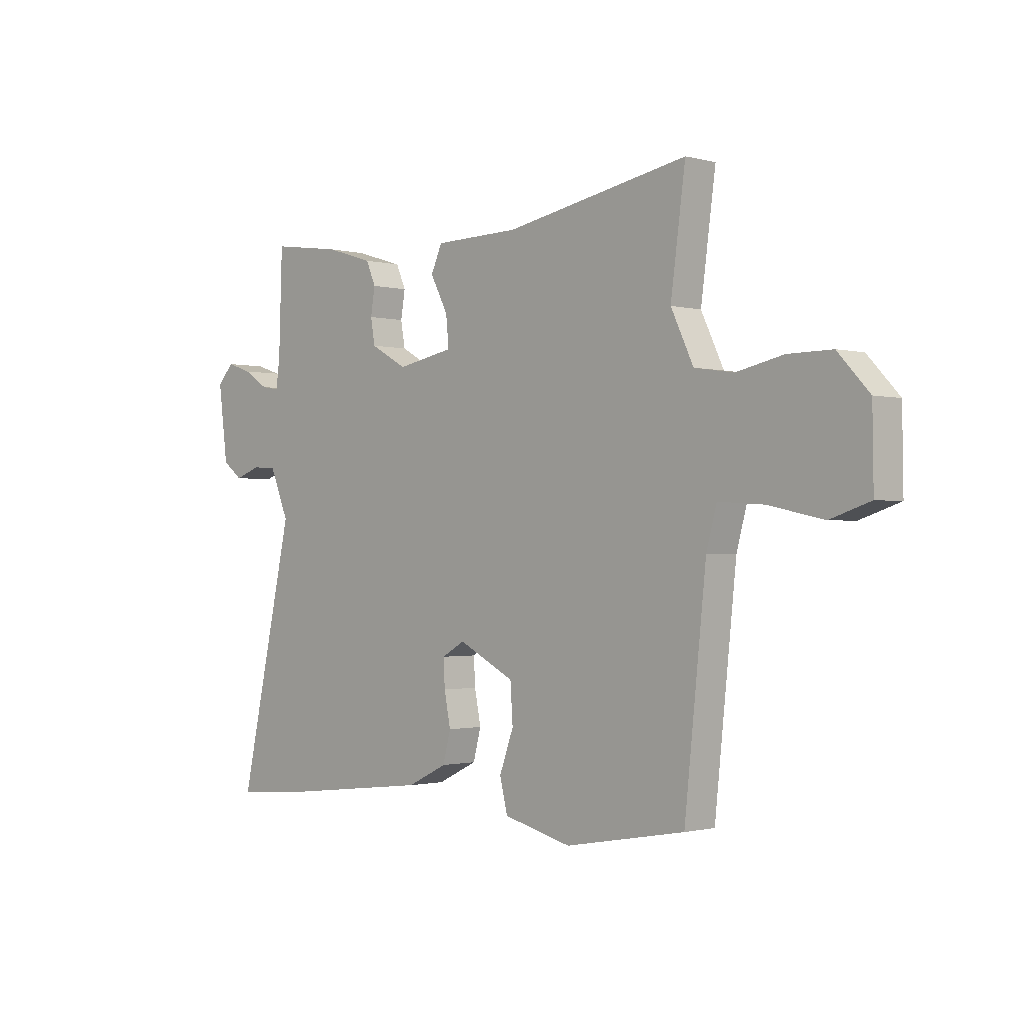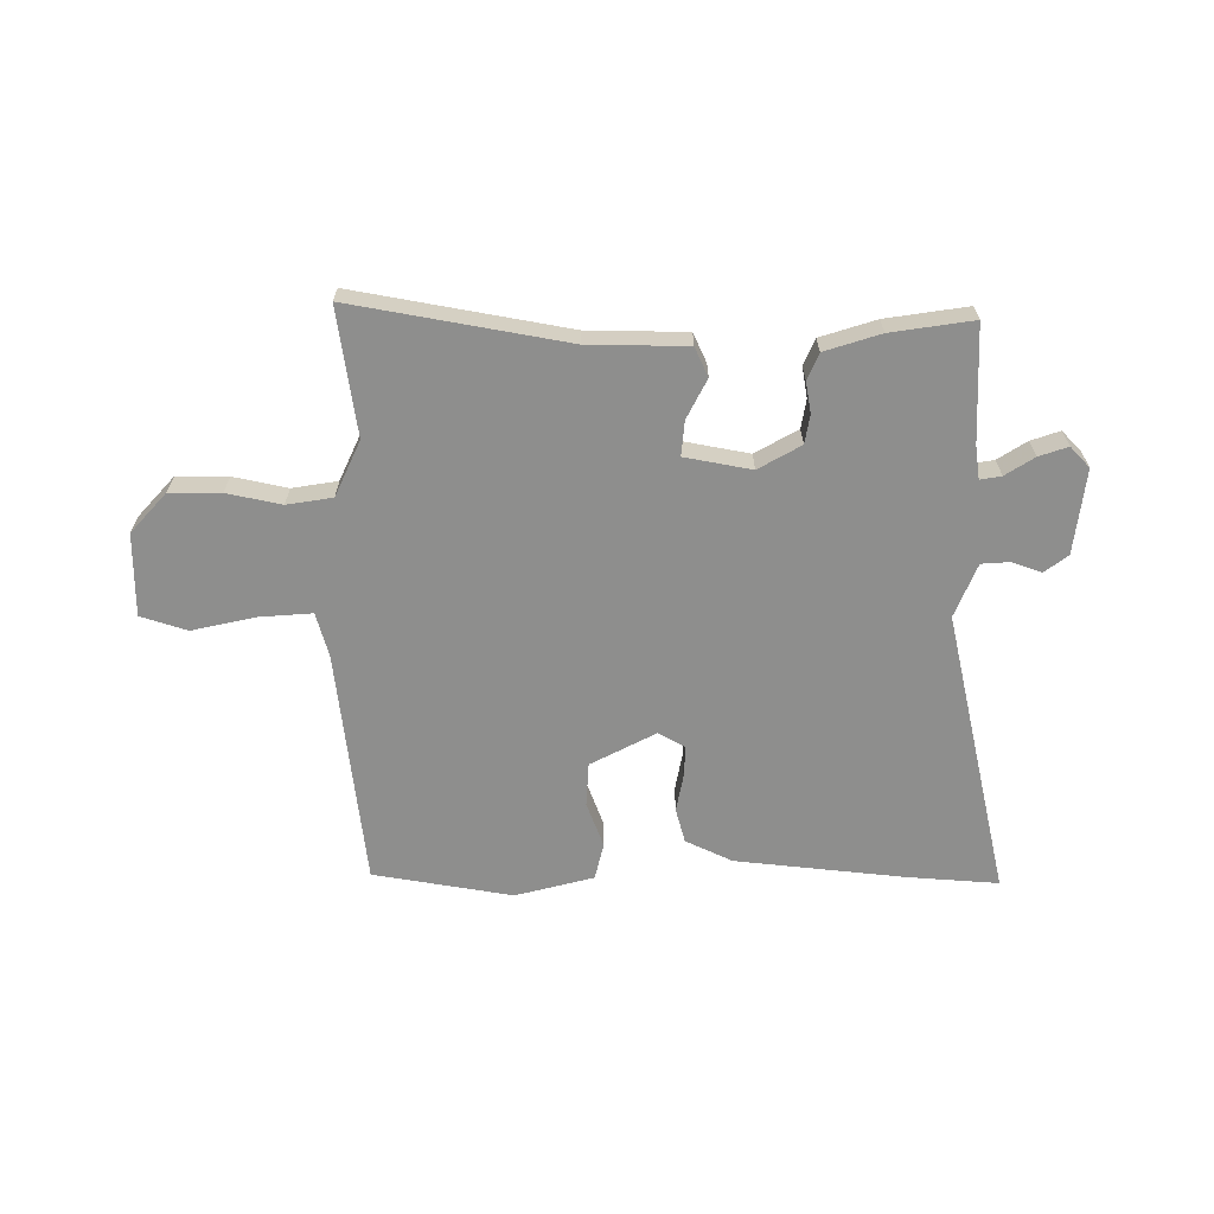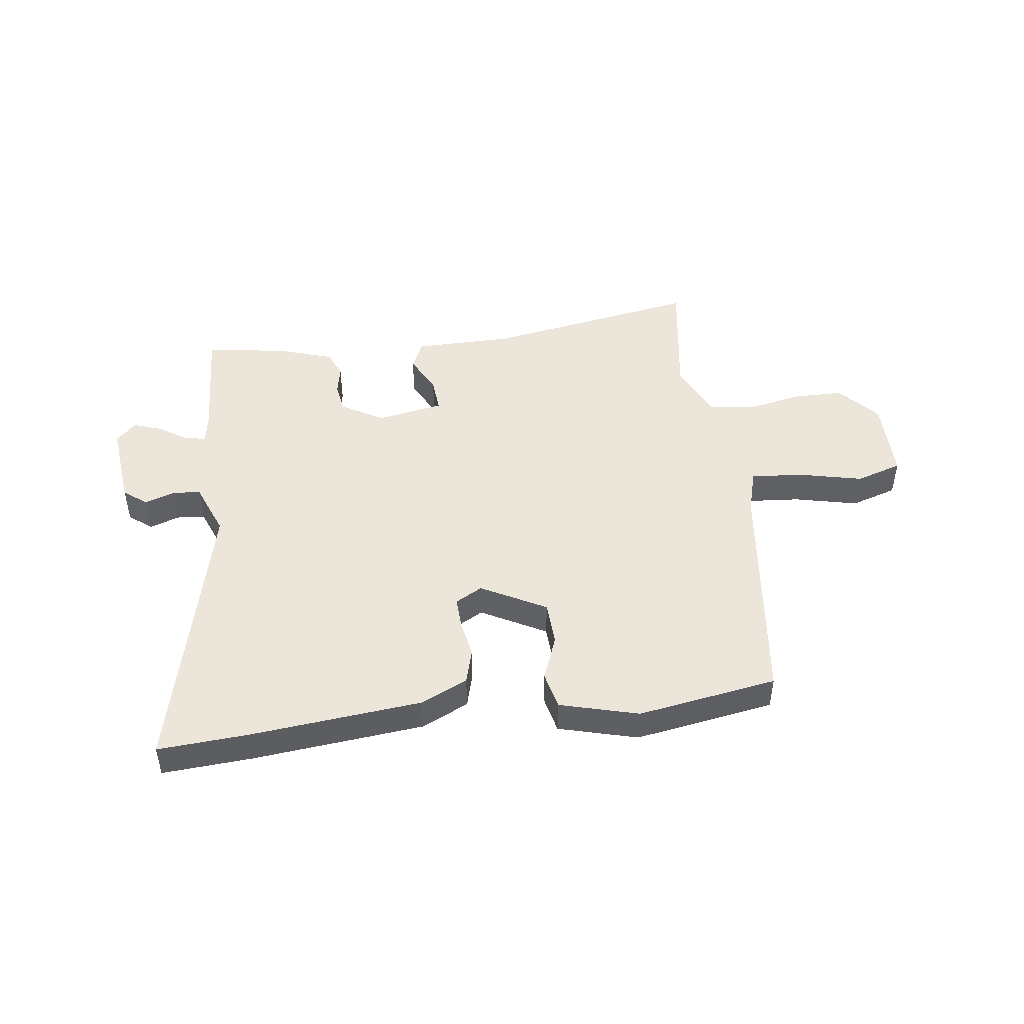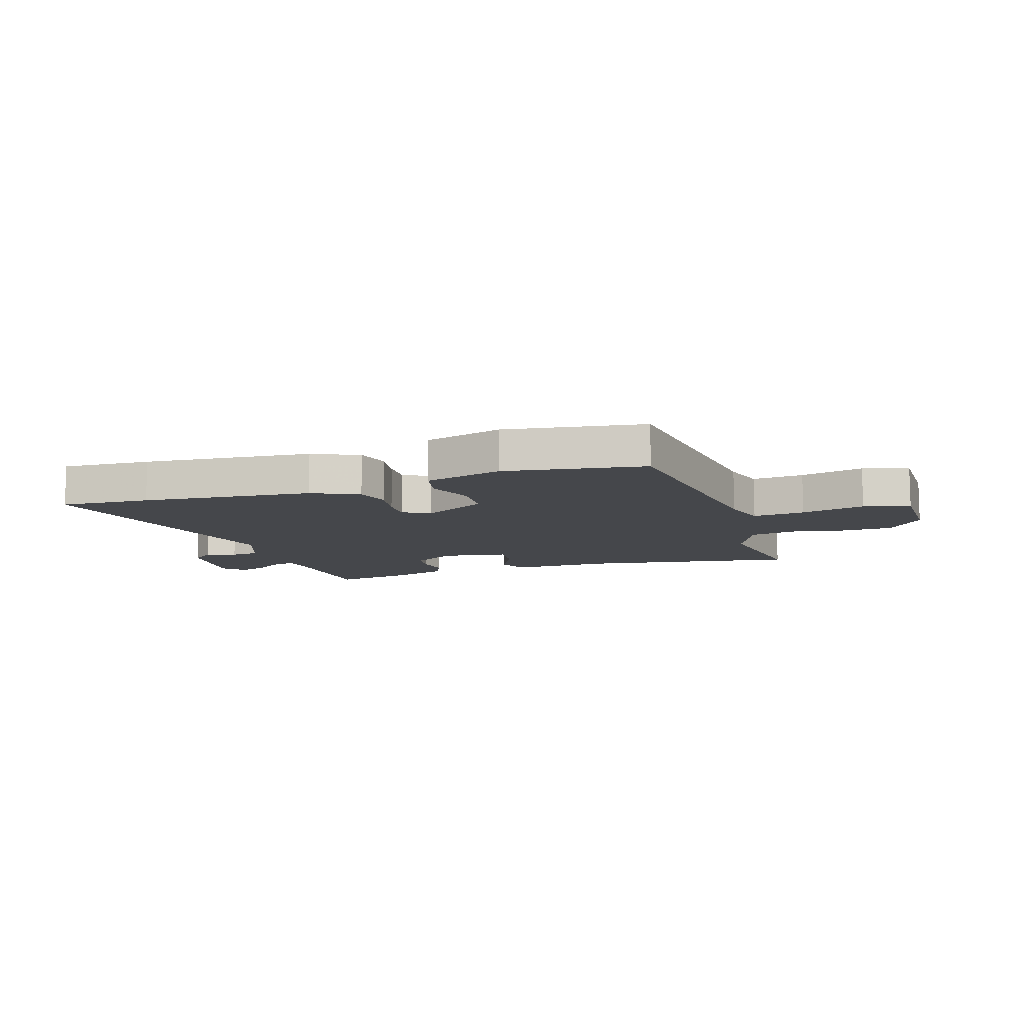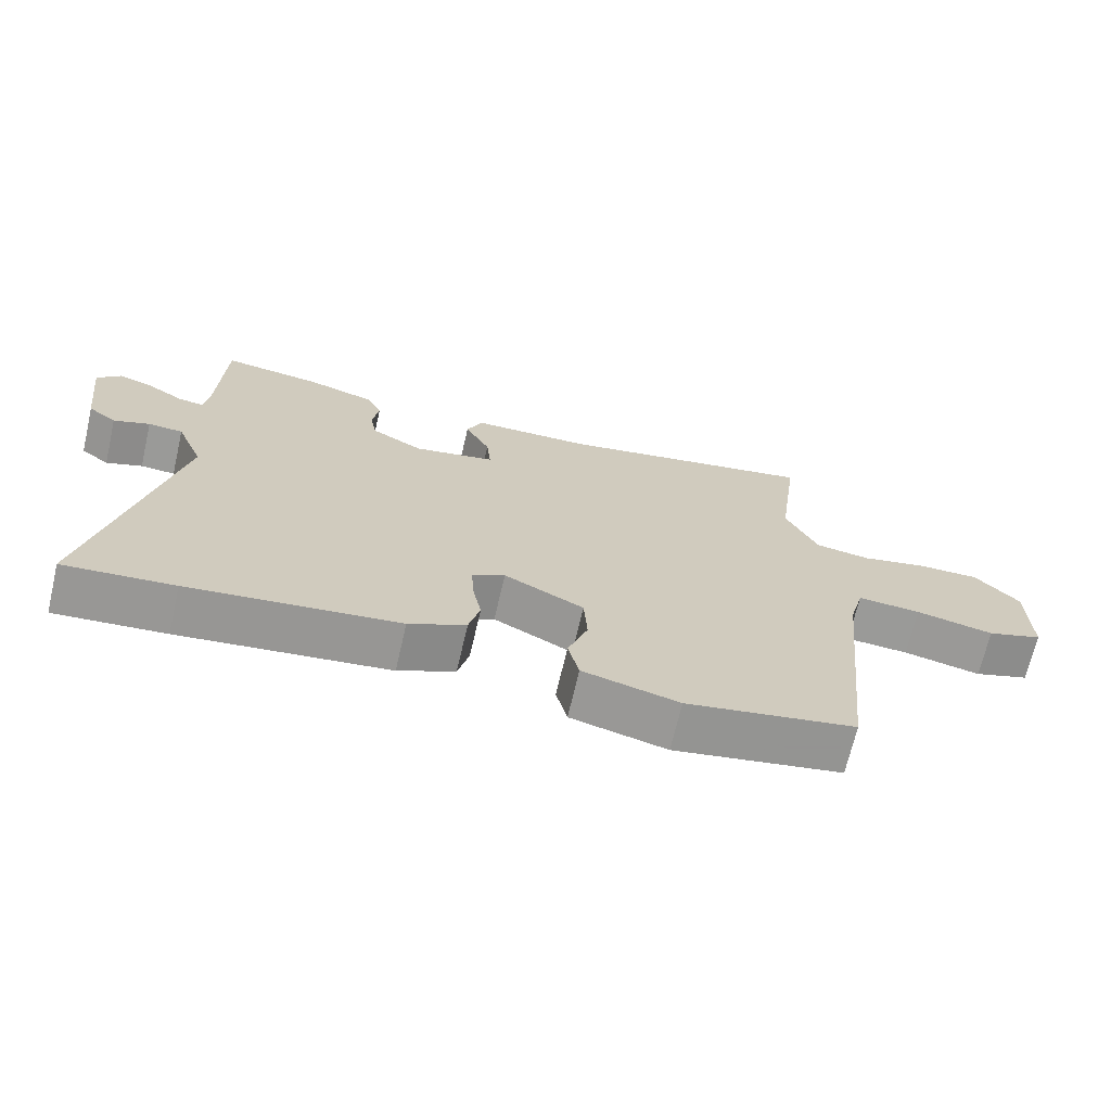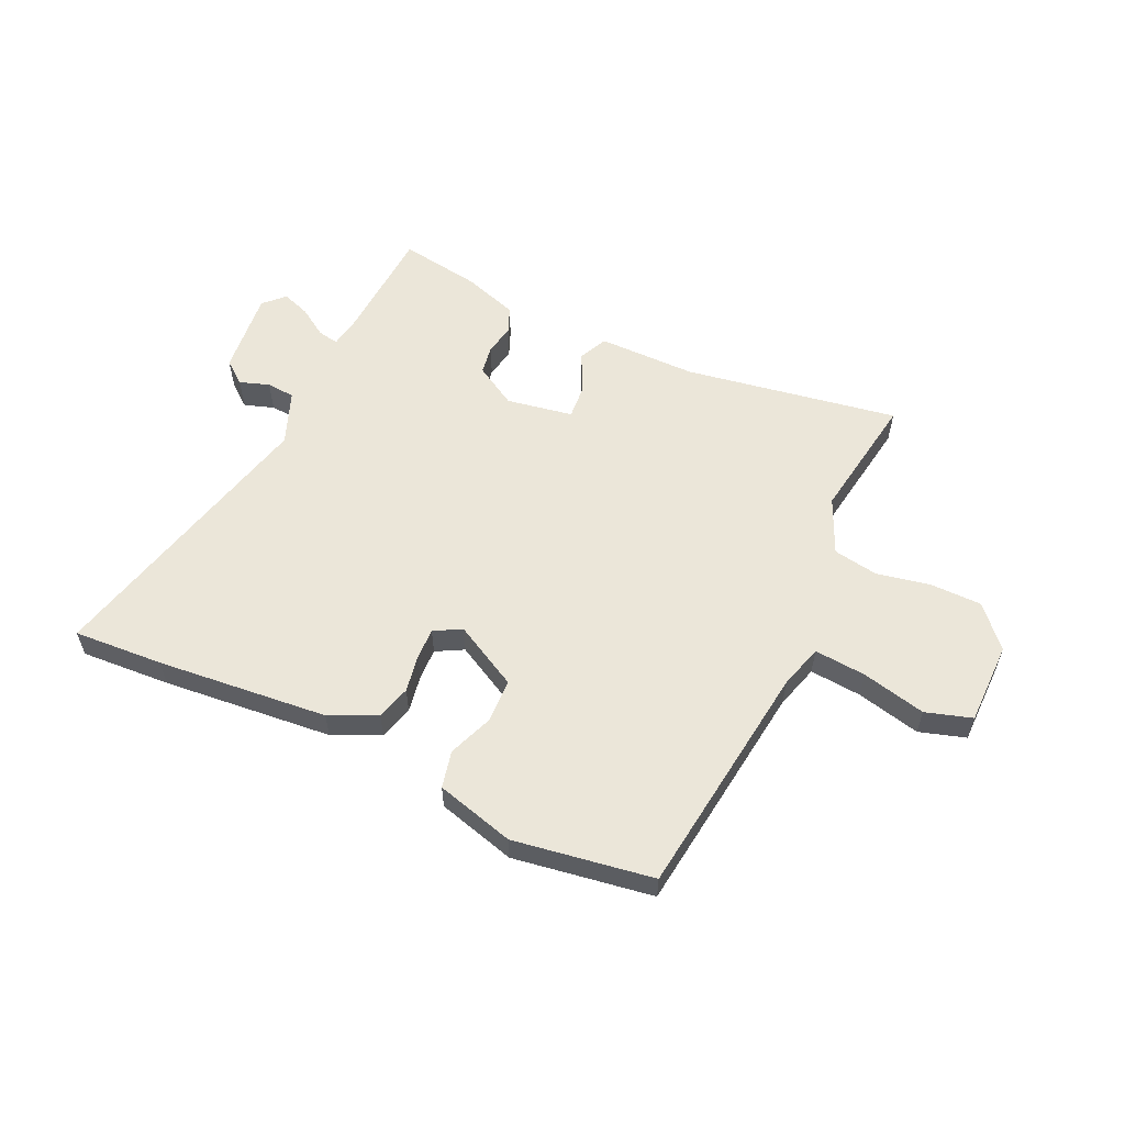
<metadata>
{"format":"obj","ext":"obj","renderer":"f3d","projection":"perspective","resolution":1024,"background":"white","views":[{"elev":-1.1,"azim":-134.1,"up":"+Z"},{"elev":-64.8,"azim":0.4,"up":"+Y"},{"elev":47.2,"azim":173.5,"up":"+Y"},{"elev":-10.5,"azim":-160.7,"up":"+Y"},{"elev":-68.9,"azim":166.9,"up":"+Z"},{"elev":57.4,"azim":-153.9,"up":"+Y"}]}
</metadata>
<code>
v -0.496 0.07 0.537
v -0.121 0.07 0.466
v 0.053 0.07 0.462
v 0.076 0.07 0.411
v 0.04 0.07 0.342
v 0.034 0.07 0.281
v 0.151 0.07 0.258
v 0.226 0.07 0.3
v 0.235 0.07 0.351
v 0.226 0.07 0.405
v 0.246 0.07 0.451
v 0.344 0.07 0.481
v 0.488 0.07 0.501
v 0.495 0.07 0.297
v 0.503 0.07 0.239
v 0.54 0.07 0.245
v 0.591 0.07 0.277
v 0.642 0.07 0.294
v 0.676 0.07 0.258
v 0.657 0.07 0.109
v 0.616 0.07 0.078
v 0.564 0.07 0.097
v 0.514 0.07 0.094
v 0.475 0.07 0
v 0.587 0.07 -0.507
v 0.429 0.07 -0.494
v 0.128 0.07 -0.459
v 0.046 0.07 -0.419
v 0.03 0.07 -0.358
v 0.043 0.07 -0.292
v 0.046 0.07 -0.237
v -0.001 0.07 -0.21
v -0.116 0.07 -0.269
v -0.121 0.07 -0.346
v -0.092 0.07 -0.426
v -0.108 0.07 -0.491
v -0.247 0.07 -0.526
v -0.492 0.07 -0.482
v -0.536 0.07 -0.064
v -0.557 0.07 0.014
v -0.649 0.07 0.008
v -0.762 0.07 -0.016
v -0.843 0.07 0.011
v -0.841 0.07 0.157
v -0.777 0.07 0.226
v -0.687 0.07 0.225
v -0.592 0.07 0.204
v -0.512 0.07 0.216
v -0.466 0.07 0.313
v -0.496 0 0.537
v -0.121 0 0.466
v 0.053 0 0.462
v 0.076 0 0.411
v 0.04 0 0.342
v 0.034 0 0.281
v 0.151 0 0.258
v 0.226 0 0.3
v 0.235 0 0.351
v 0.226 0 0.405
v 0.246 0 0.451
v 0.344 0 0.481
v 0.488 0 0.501
v 0.495 0 0.297
v 0.503 0 0.239
v 0.54 0 0.245
v 0.591 0 0.277
v 0.642 0 0.294
v 0.676 0 0.258
v 0.657 0 0.109
v 0.616 0 0.078
v 0.564 0 0.097
v 0.514 0 0.094
v 0.475 0 0
v 0.587 0 -0.507
v 0.429 0 -0.494
v 0.128 0 -0.459
v 0.046 0 -0.419
v 0.03 0 -0.358
v 0.043 0 -0.292
v 0.046 0 -0.237
v -0.001 0 -0.21
v -0.116 0 -0.269
v -0.121 0 -0.346
v -0.092 0 -0.426
v -0.108 0 -0.491
v -0.247 0 -0.526
v -0.492 0 -0.482
v -0.536 0 -0.064
v -0.557 0 0.014
v -0.649 0 0.008
v -0.762 0 -0.016
v -0.843 0 0.011
v -0.841 0 0.157
v -0.777 0 0.226
v -0.687 0 0.225
v -0.592 0 0.204
v -0.512 0 0.216
v -0.466 0 0.313
f 45 46 47
f 44 45 47
f 43 44 47
f 42 43 47
f 41 42 47
f 40 41 47 48
f 39 40 48 49
f 38 39 49
f 37 38 49
f 36 37 49
f 35 36 49
f 34 35 49
f 28 29 30
f 27 28 30
f 26 27 30
f 25 26 30
f 24 25 30
f 23 24 30 31
f 20 21 22
f 19 20 22
f 18 19 22
f 17 18 22
f 16 17 22
f 15 16 22 23
f 23 31 32
f 15 23 32
f 14 15 32
f 12 13 14
f 11 12 14
f 10 11 14
f 9 10 14
f 2 3 4 5
f 2 5 6
f 49 1 2
f 34 49 2
f 33 34 2
f 8 9 14
f 14 32 33
f 8 14 33
f 7 8 33
f 33 2 6
f 6 7 33
f 96 95 94
f 96 94 93
f 96 93 92
f 96 92 91
f 96 91 90
f 97 96 90 89
f 98 97 89 88
f 98 88 87
f 98 87 86
f 98 86 85
f 98 85 84
f 98 84 83
f 79 78 77
f 79 77 76
f 79 76 75
f 79 75 74
f 79 74 73
f 80 79 73 72
f 71 70 69
f 71 69 68
f 71 68 67
f 71 67 66
f 71 66 65
f 72 71 65 64
f 81 80 72
f 81 72 64
f 81 64 63
f 63 62 61
f 63 61 60
f 63 60 59
f 63 59 58
f 54 53 52 51
f 55 54 51
f 51 50 98
f 51 98 83
f 51 83 82
f 63 58 57
f 82 81 63
f 82 63 57
f 82 57 56
f 55 51 82
f 82 56 55
f 1 50 51 2
f 2 51 52 3
f 3 52 53 4
f 4 53 54 5
f 5 54 55 6
f 6 55 56 7
f 7 56 57 8
f 8 57 58 9
f 9 58 59 10
f 10 59 60 11
f 11 60 61 12
f 12 61 62 13
f 13 62 63 14
f 14 63 64 15
f 15 64 65 16
f 16 65 66 17
f 17 66 67 18
f 18 67 68 19
f 19 68 69 20
f 20 69 70 21
f 21 70 71 22
f 22 71 72 23
f 23 72 73 24
f 24 73 74 25
f 25 74 75 26
f 26 75 76 27
f 27 76 77 28
f 28 77 78 29
f 29 78 79 30
f 30 79 80 31
f 31 80 81 32
f 32 81 82 33
f 33 82 83 34
f 34 83 84 35
f 35 84 85 36
f 36 85 86 37
f 37 86 87 38
f 38 87 88 39
f 39 88 89 40
f 40 89 90 41
f 41 90 91 42
f 42 91 92 43
f 43 92 93 44
f 44 93 94 45
f 45 94 95 46
f 46 95 96 47
f 47 96 97 48
f 48 97 98 49
f 49 98 50 1

</code>
